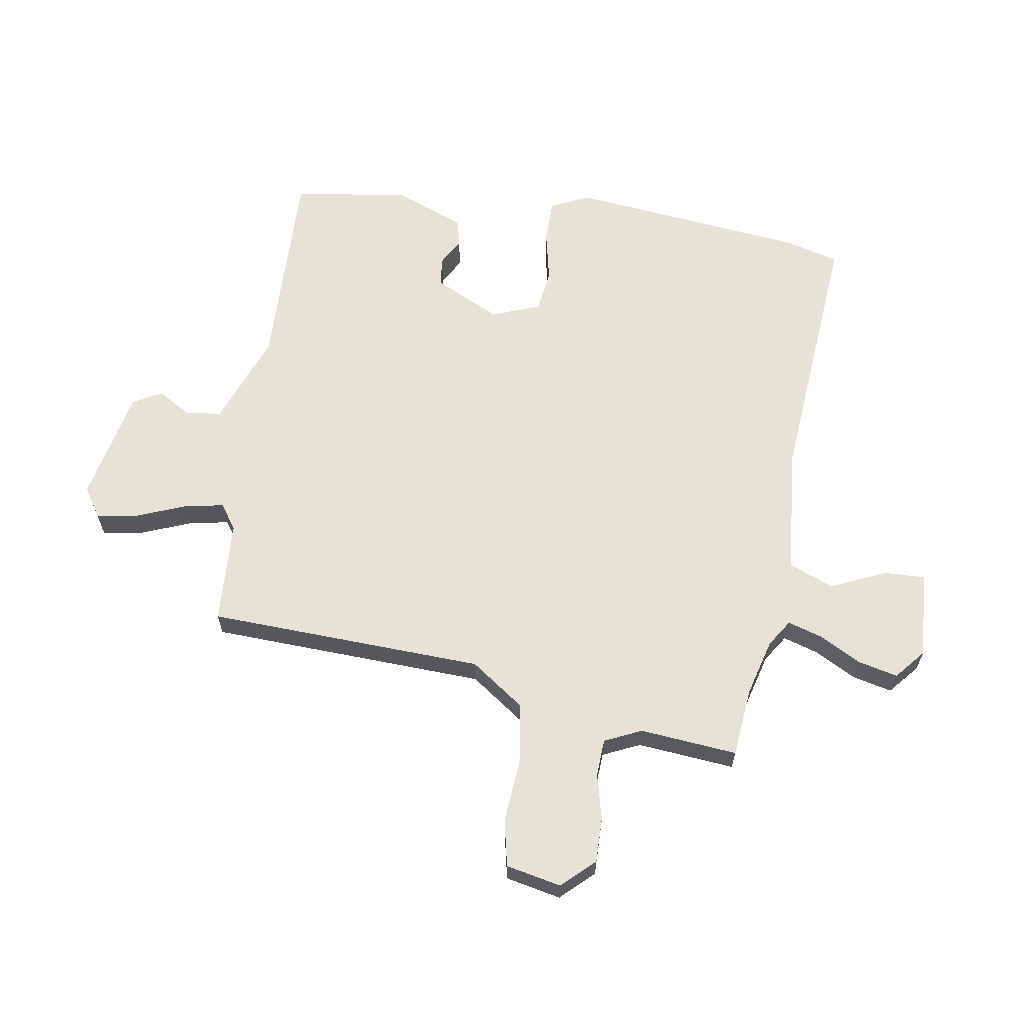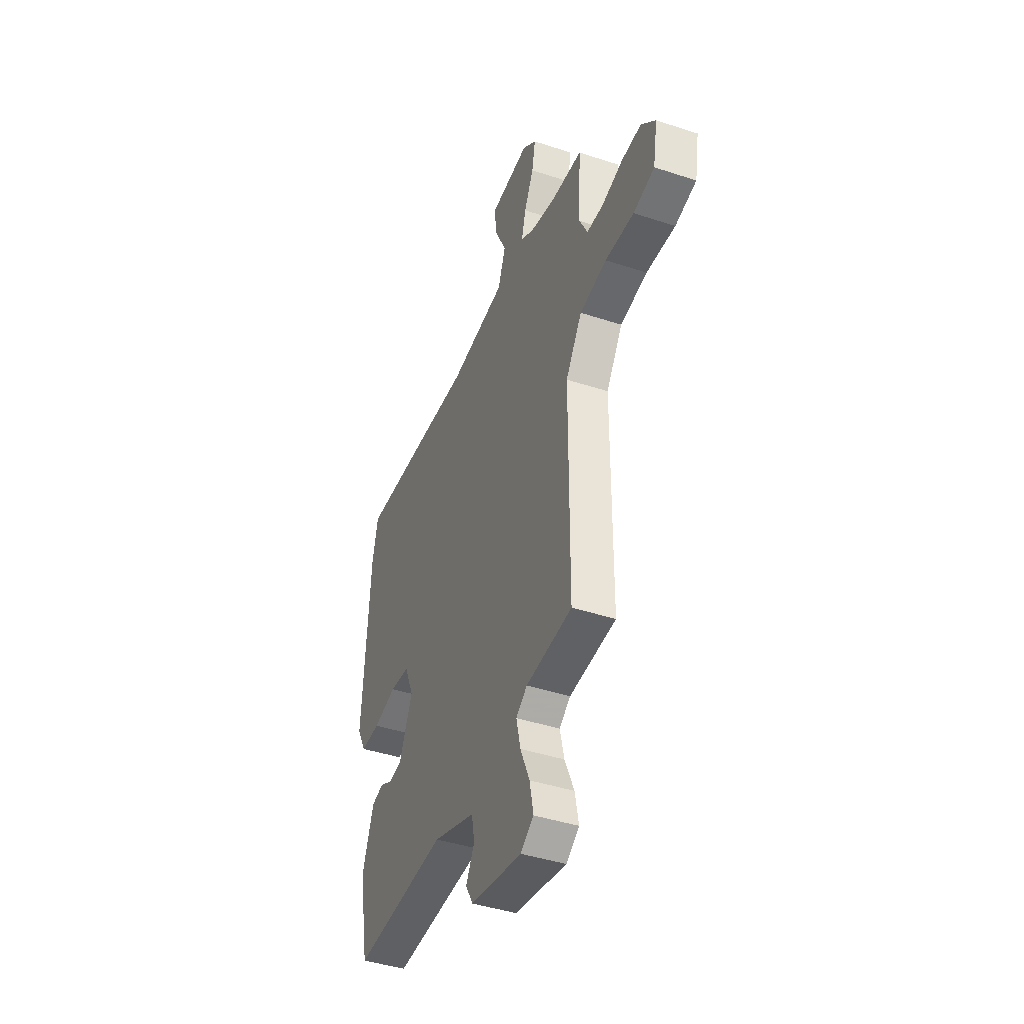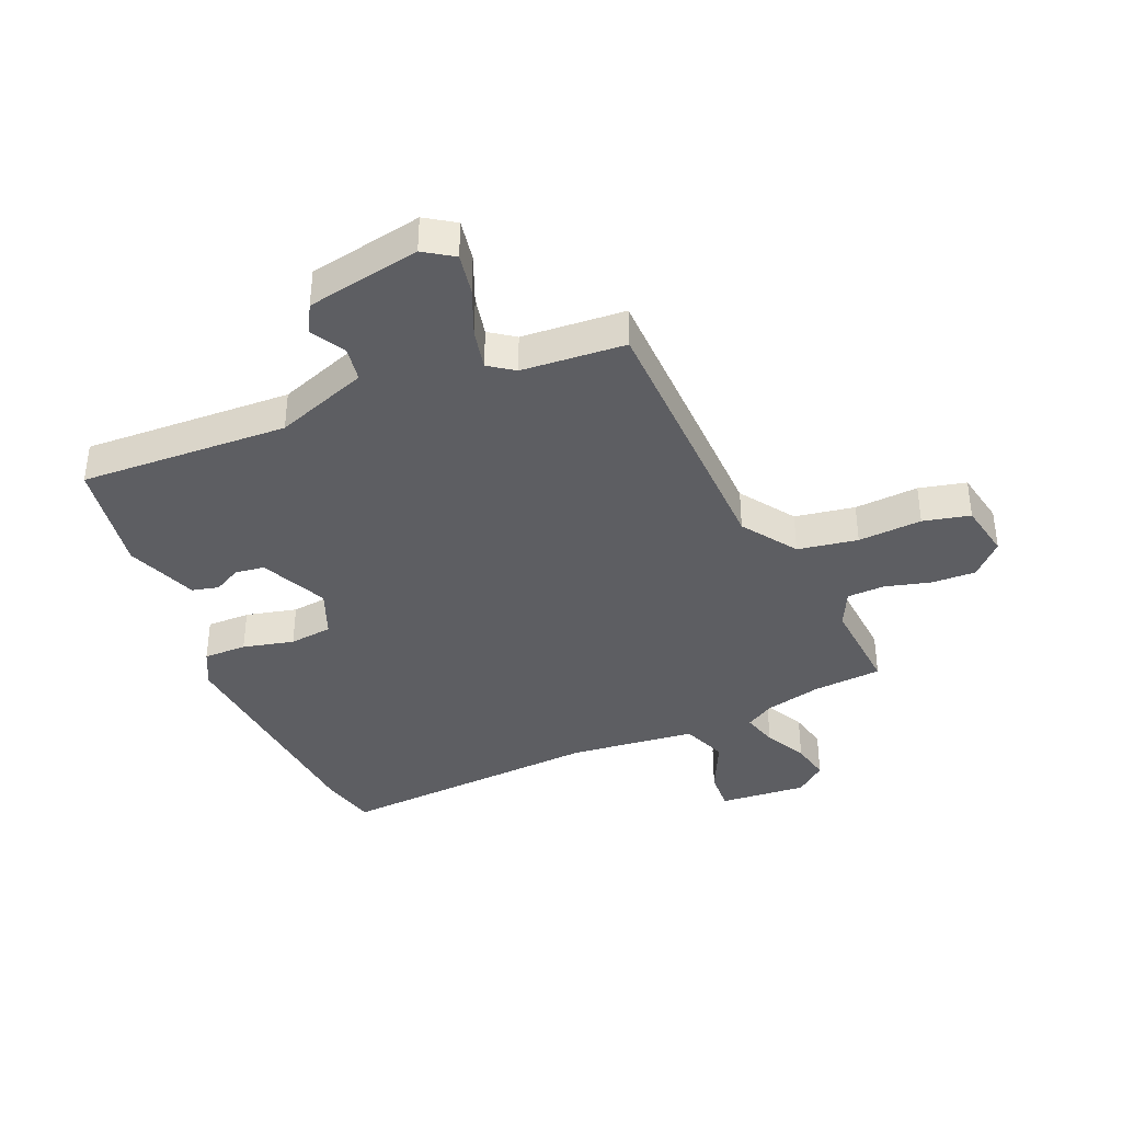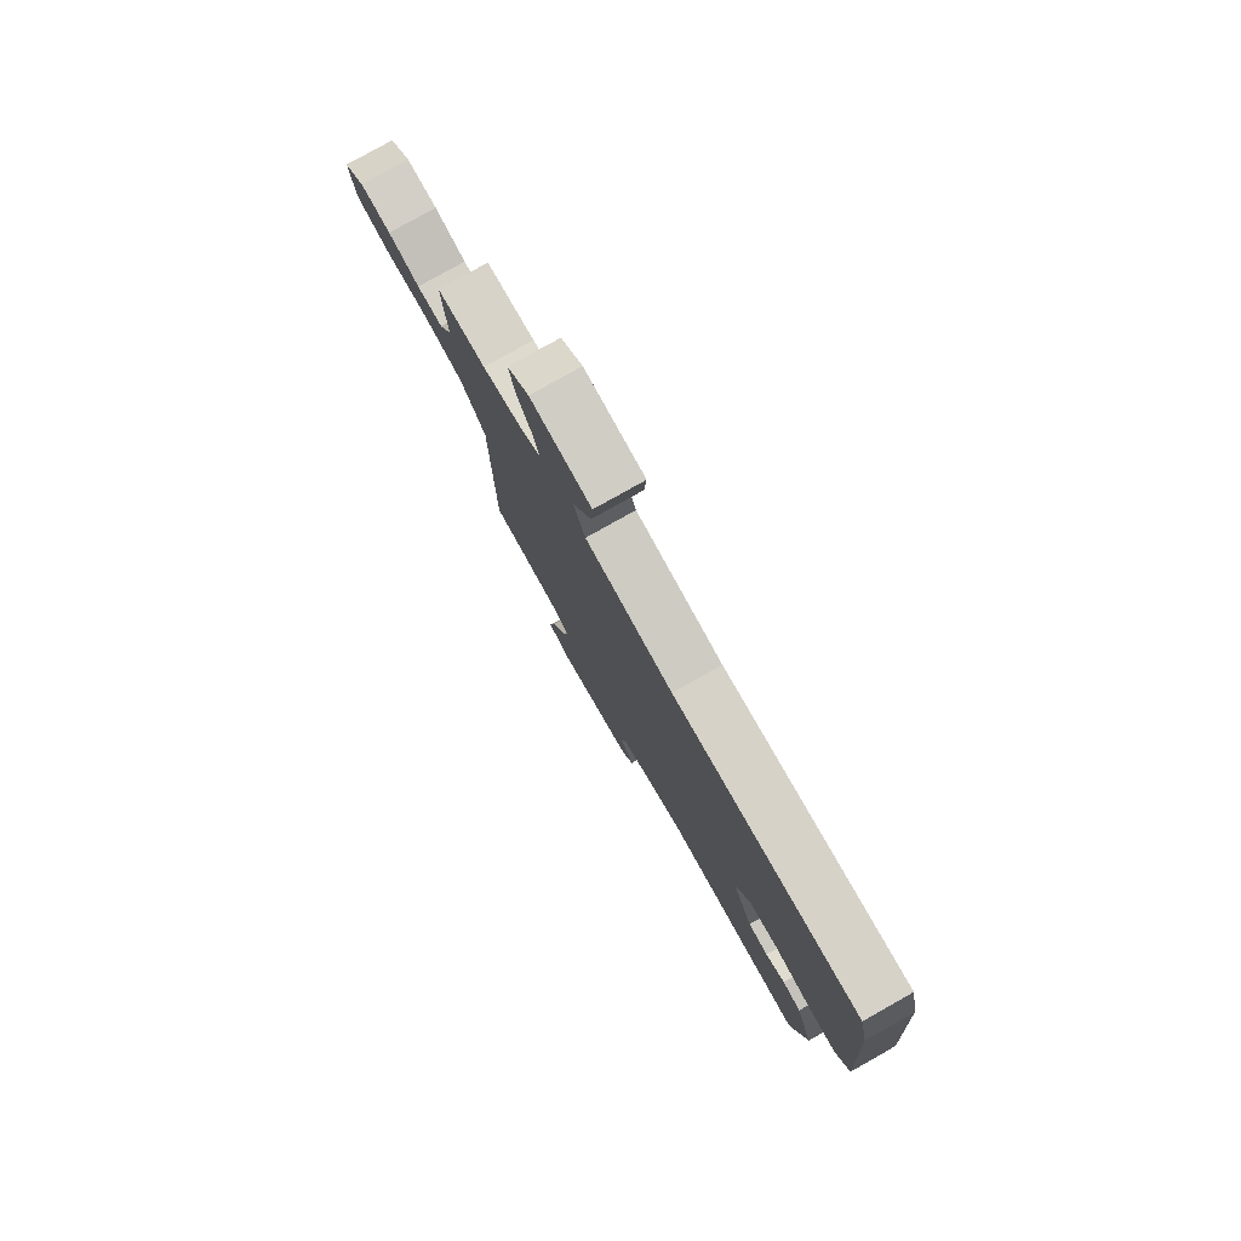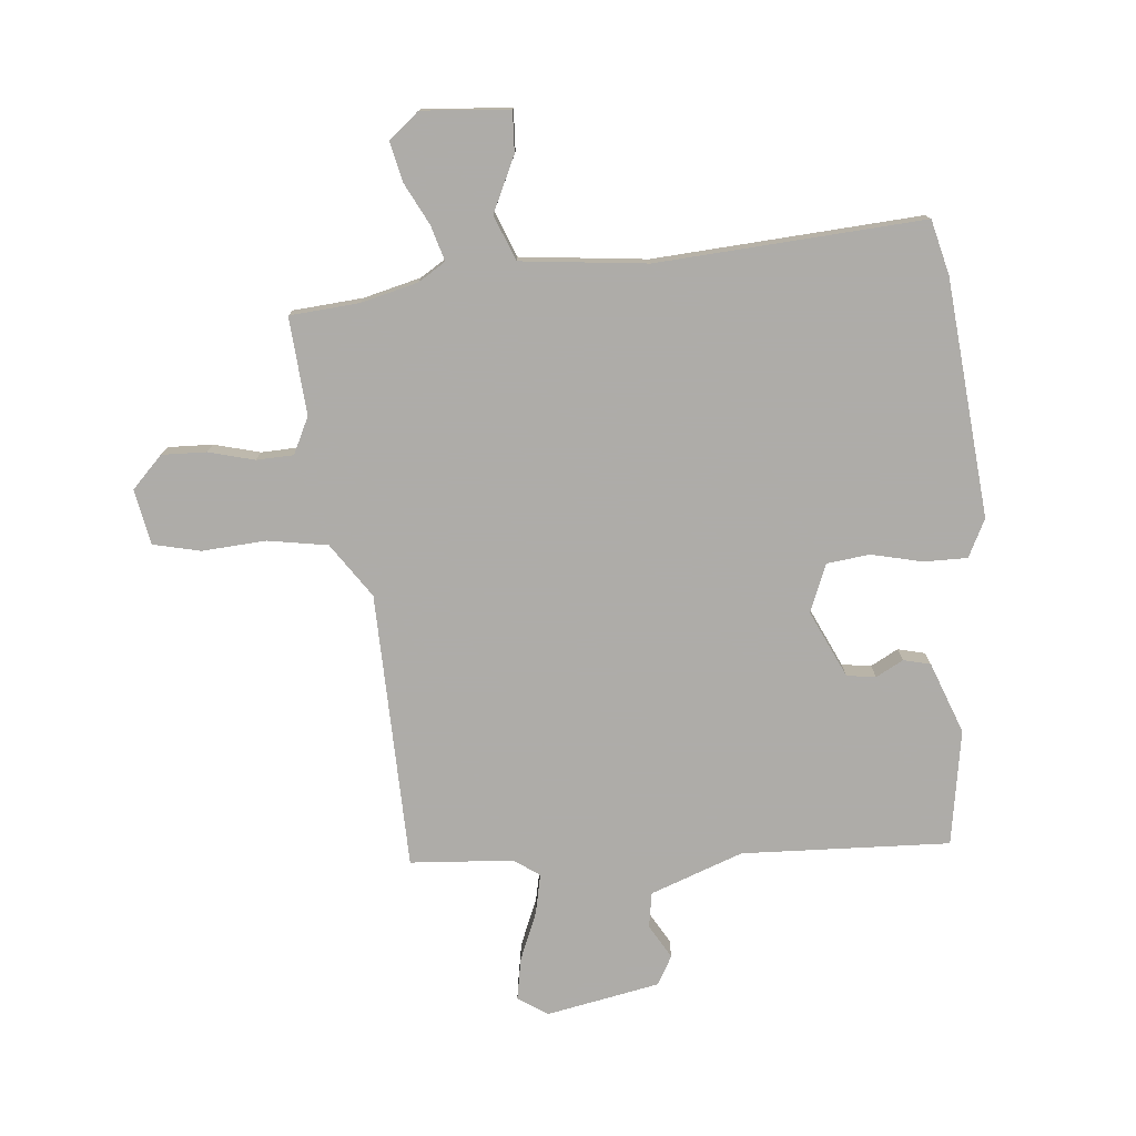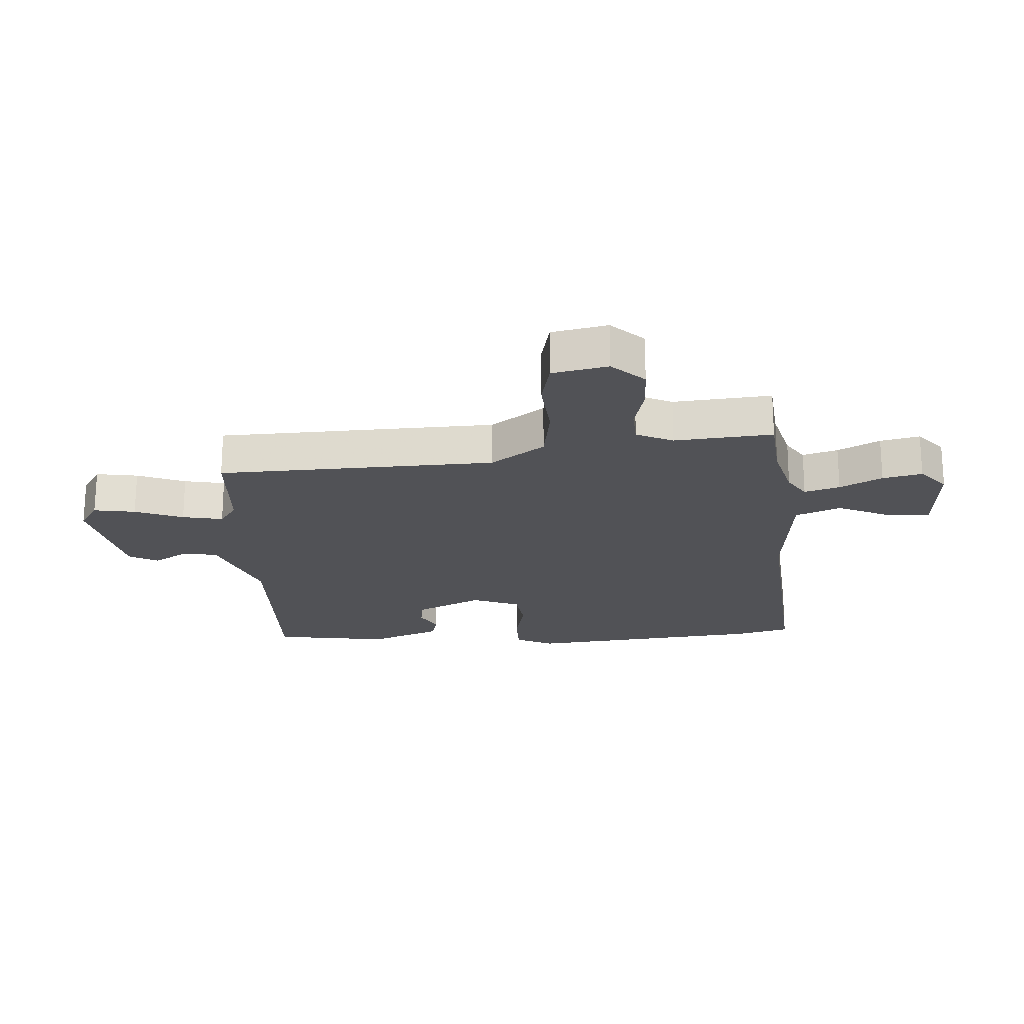
<metadata>
{"format":"obj","ext":"obj","renderer":"f3d","projection":"perspective","resolution":1024,"background":"white","views":[{"elev":63.5,"azim":-78.8,"up":"+Y"},{"elev":-42.2,"azim":-111.6,"up":"+Z"},{"elev":-38.5,"azim":-155.8,"up":"+Y"},{"elev":79.3,"azim":60.6,"up":"+Z"},{"elev":-77.0,"azim":6.5,"up":"+Y"},{"elev":-21.2,"azim":-84.4,"up":"+Y"}]}
</metadata>
<code>
v -0.545 0.07 0.497
v -0.428 0.07 0.504
v -0.331 0.07 0.526
v -0.284 0.07 0.554
v -0.3 0.07 0.614
v -0.335 0.07 0.686
v -0.348 0.07 0.753
v -0.296 0.07 0.794
v -0.149 0.07 0.779
v -0.154 0.07 0.71
v -0.199 0.07 0.619
v -0.171 0.07 0.542
v 0.041 0.07 0.514
v 0.492 0.07 0.534
v 0.513 0.07 0.441
v 0.541 0.07 0.039
v 0.508 0.07 -0.024
v 0.435 0.07 -0.022
v 0.349 0.07 0
v 0.276 0.07 -0.007
v 0.242 0.07 -0.087
v 0.292 0.07 -0.201
v 0.341 0.07 -0.209
v 0.388 0.07 -0.185
v 0.433 0.07 -0.197
v 0.476 0.07 -0.319
v 0.44 0.07 -0.513
v 0.089 0.07 -0.491
v -0.069 0.07 -0.545
v -0.08 0.07 -0.604
v -0.048 0.07 -0.662
v -0.076 0.07 -0.71
v -0.269 0.07 -0.743
v -0.318 0.07 -0.709
v -0.304 0.07 -0.639
v -0.269 0.07 -0.559
v -0.253 0.07 -0.491
v -0.295 0.07 -0.46
v -0.469 0.07 -0.444
v -0.47 0.07 0.023
v -0.531 0.07 0.116
v -0.632 0.07 0.135
v -0.74 0.07 0.13
v -0.819 0.07 0.15
v -0.835 0.07 0.244
v -0.782 0.07 0.296
v -0.707 0.07 0.292
v -0.63 0.07 0.27
v -0.567 0.07 0.271
v -0.536 0.07 0.332
v -0.545 0 0.497
v -0.428 0 0.504
v -0.331 0 0.526
v -0.284 0 0.554
v -0.3 0 0.614
v -0.335 0 0.686
v -0.348 0 0.753
v -0.296 0 0.794
v -0.149 0 0.779
v -0.154 0 0.71
v -0.199 0 0.619
v -0.171 0 0.542
v 0.041 0 0.514
v 0.492 0 0.534
v 0.513 0 0.441
v 0.541 0 0.039
v 0.508 0 -0.024
v 0.435 0 -0.022
v 0.349 0 0
v 0.276 0 -0.007
v 0.242 0 -0.087
v 0.292 0 -0.201
v 0.341 0 -0.209
v 0.388 0 -0.185
v 0.433 0 -0.197
v 0.476 0 -0.319
v 0.44 0 -0.513
v 0.089 0 -0.491
v -0.069 0 -0.545
v -0.08 0 -0.604
v -0.048 0 -0.662
v -0.076 0 -0.71
v -0.269 0 -0.743
v -0.318 0 -0.709
v -0.304 0 -0.639
v -0.269 0 -0.559
v -0.253 0 -0.491
v -0.295 0 -0.46
v -0.469 0 -0.444
v -0.47 0 0.023
v -0.531 0 0.116
v -0.632 0 0.135
v -0.74 0 0.13
v -0.819 0 0.15
v -0.835 0 0.244
v -0.782 0 0.296
v -0.707 0 0.292
v -0.63 0 0.27
v -0.567 0 0.271
v -0.536 0 0.332
f 45 46 47 48
f 45 48 49
f 42 43 44 45
f 41 42 45 49
f 40 41 49 50
f 38 39 40
f 37 38 40 50
f 33 34 35 36
f 33 36 37
f 30 31 32 33
f 29 30 33 37
f 28 29 37 50
f 23 24 25 26
f 22 23 26 27
f 16 17 18 19
f 16 19 20
f 13 14 15 16
f 12 13 16 20
f 8 9 10 11
f 8 11 12
f 5 6 7 8
f 4 5 8 12
f 3 4 12 20
f 28 50 1 2
f 22 27 28 2
f 21 22 2 3
f 3 20 21
f 98 97 96 95
f 99 98 95
f 95 94 93 92
f 99 95 92 91
f 100 99 91 90
f 90 89 88
f 100 90 88 87
f 86 85 84 83
f 87 86 83
f 83 82 81 80
f 87 83 80 79
f 100 87 79 78
f 76 75 74 73
f 77 76 73 72
f 69 68 67 66
f 70 69 66
f 66 65 64 63
f 70 66 63 62
f 61 60 59 58
f 62 61 58
f 58 57 56 55
f 62 58 55 54
f 70 62 54 53
f 52 51 100 78
f 52 78 77 72
f 53 52 72 71
f 71 70 53
f 1 51 52 2
f 2 52 53 3
f 3 53 54 4
f 4 54 55 5
f 5 55 56 6
f 6 56 57 7
f 7 57 58 8
f 8 58 59 9
f 9 59 60 10
f 10 60 61 11
f 11 61 62 12
f 12 62 63 13
f 13 63 64 14
f 14 64 65 15
f 15 65 66 16
f 16 66 67 17
f 17 67 68 18
f 18 68 69 19
f 19 69 70 20
f 20 70 71 21
f 21 71 72 22
f 22 72 73 23
f 23 73 74 24
f 24 74 75 25
f 25 75 76 26
f 26 76 77 27
f 27 77 78 28
f 28 78 79 29
f 29 79 80 30
f 30 80 81 31
f 31 81 82 32
f 32 82 83 33
f 33 83 84 34
f 34 84 85 35
f 35 85 86 36
f 36 86 87 37
f 37 87 88 38
f 38 88 89 39
f 39 89 90 40
f 40 90 91 41
f 41 91 92 42
f 42 92 93 43
f 43 93 94 44
f 44 94 95 45
f 45 95 96 46
f 46 96 97 47
f 47 97 98 48
f 48 98 99 49
f 49 99 100 50
f 50 100 51 1

</code>
